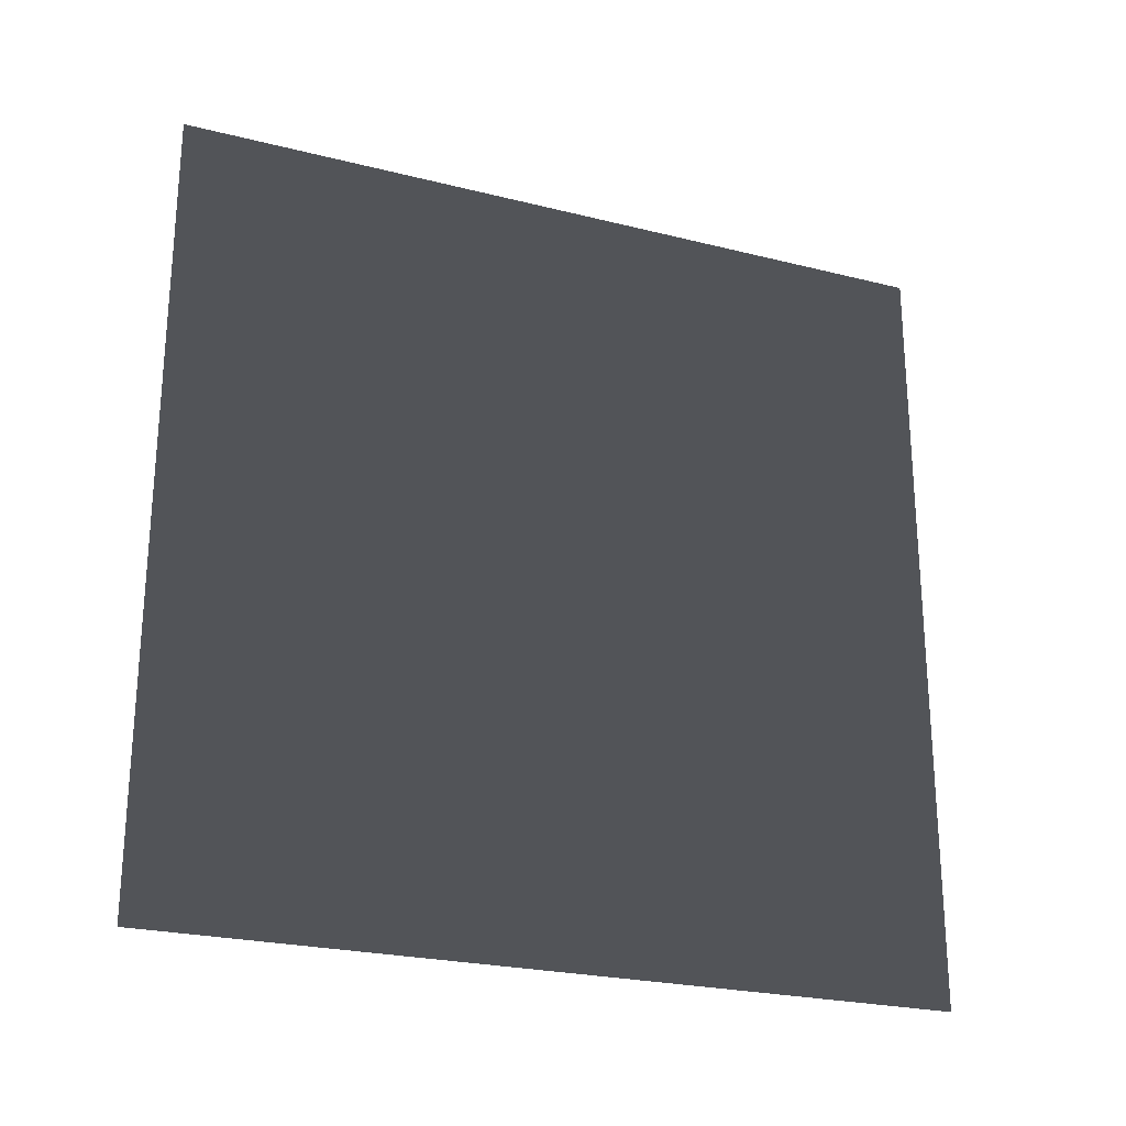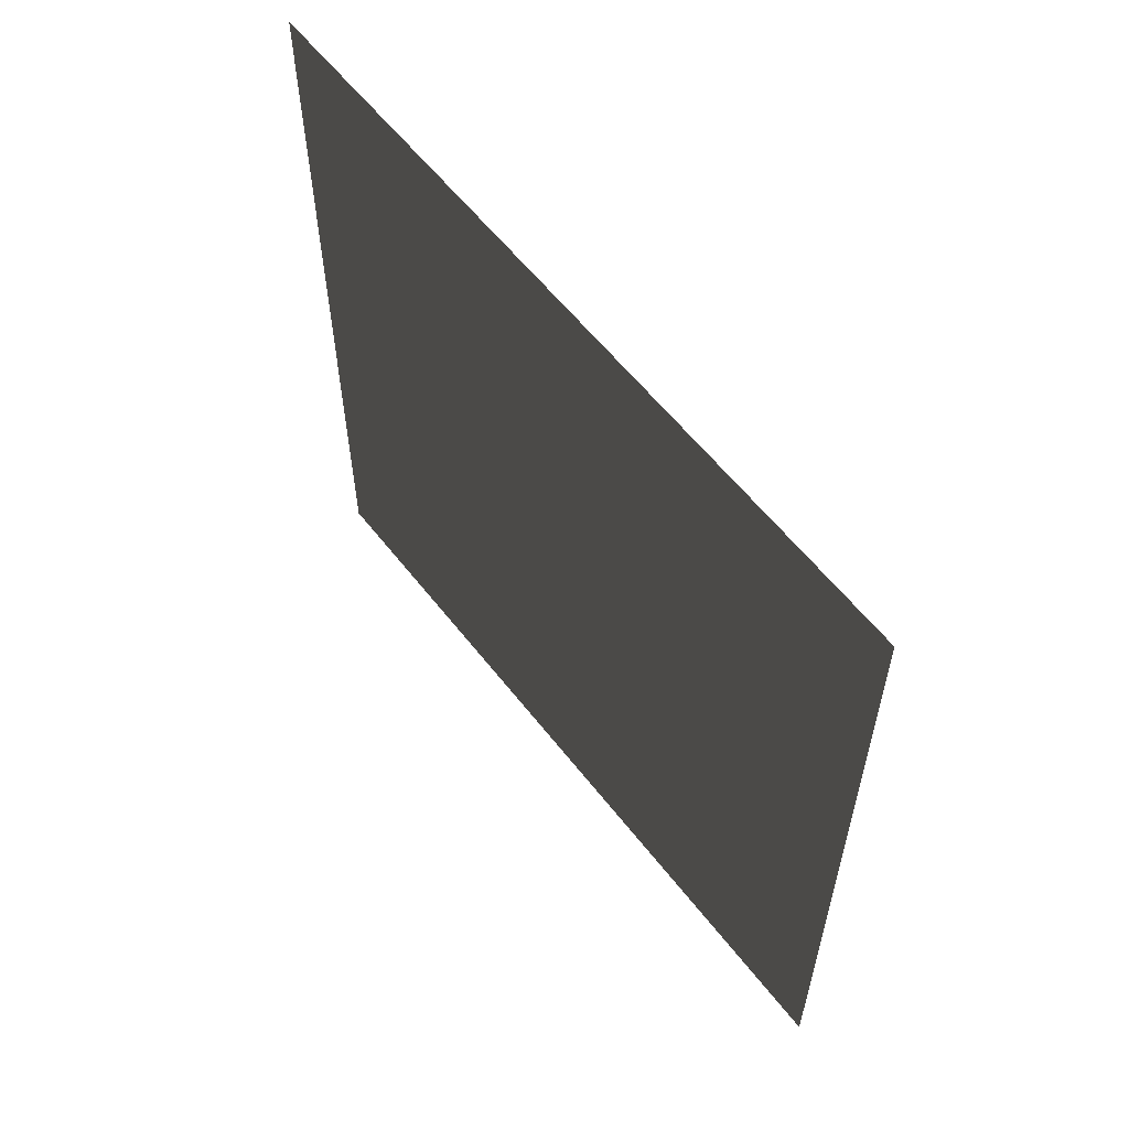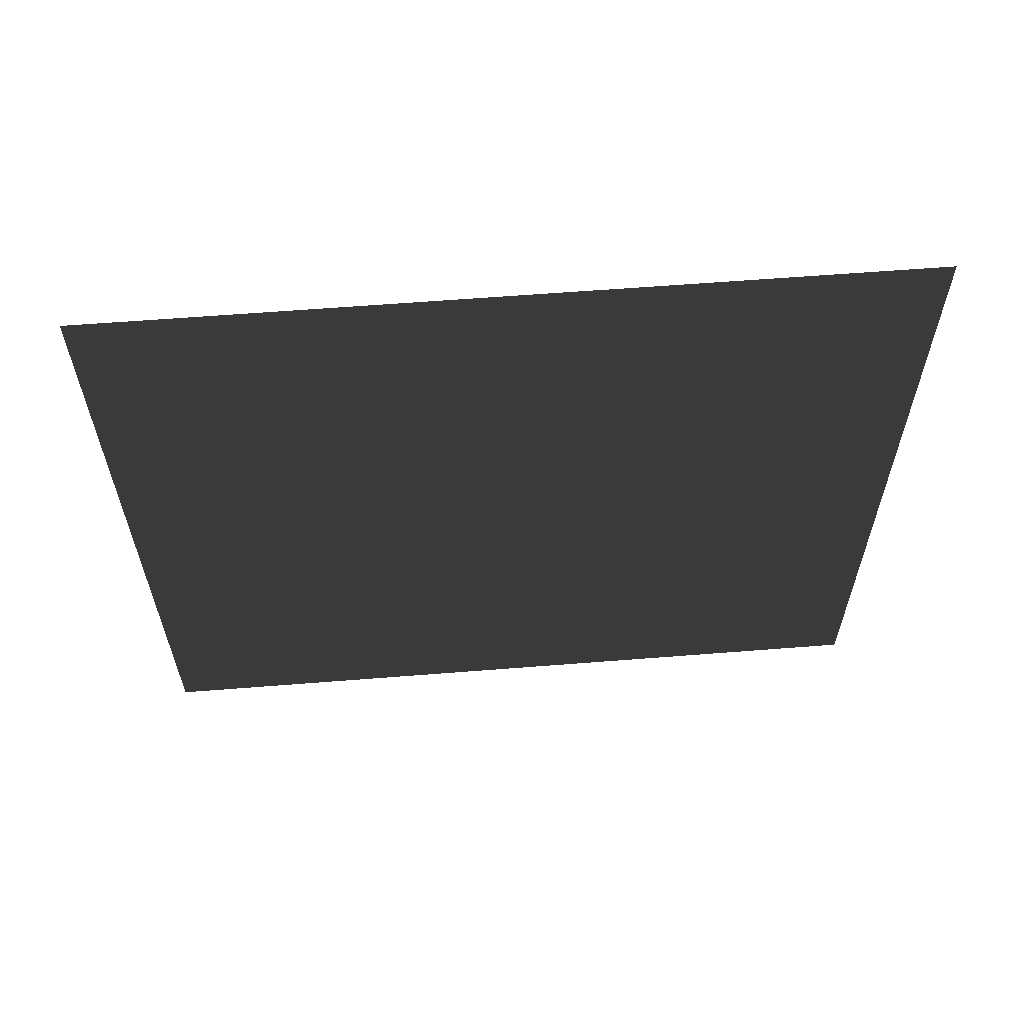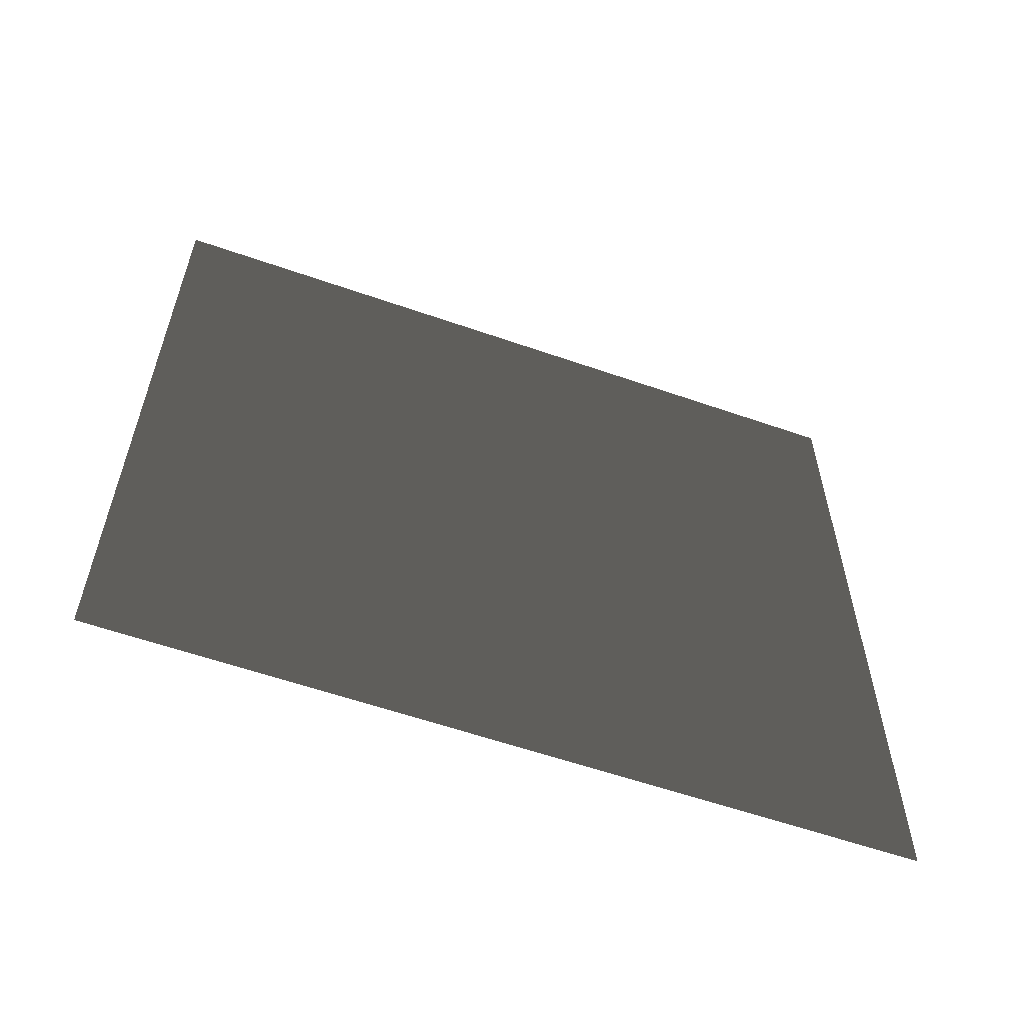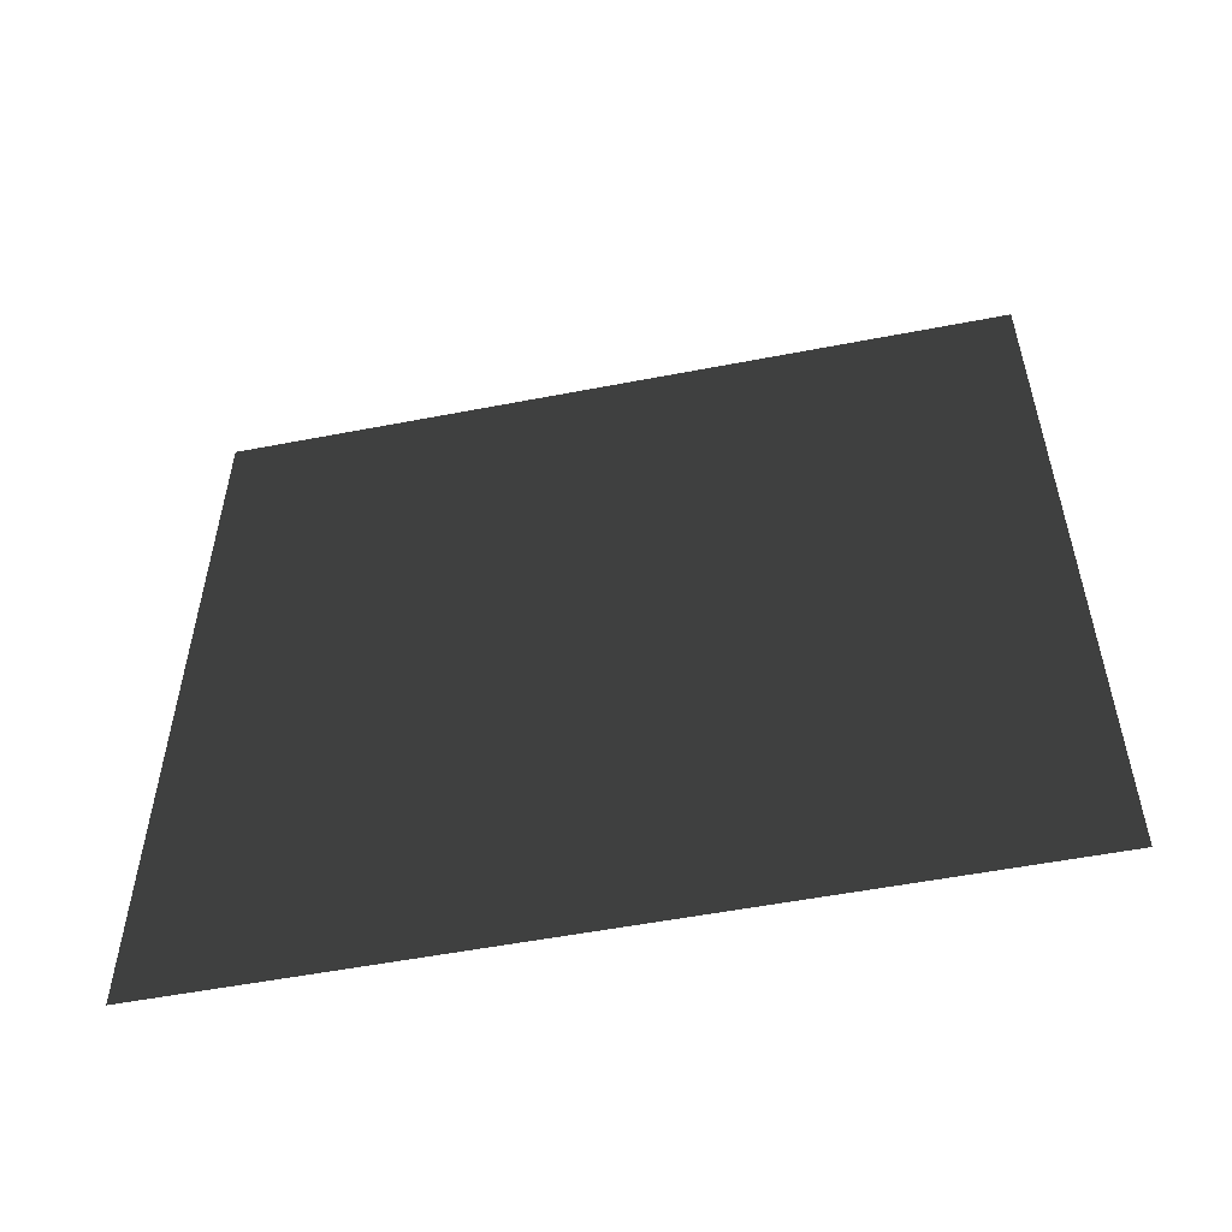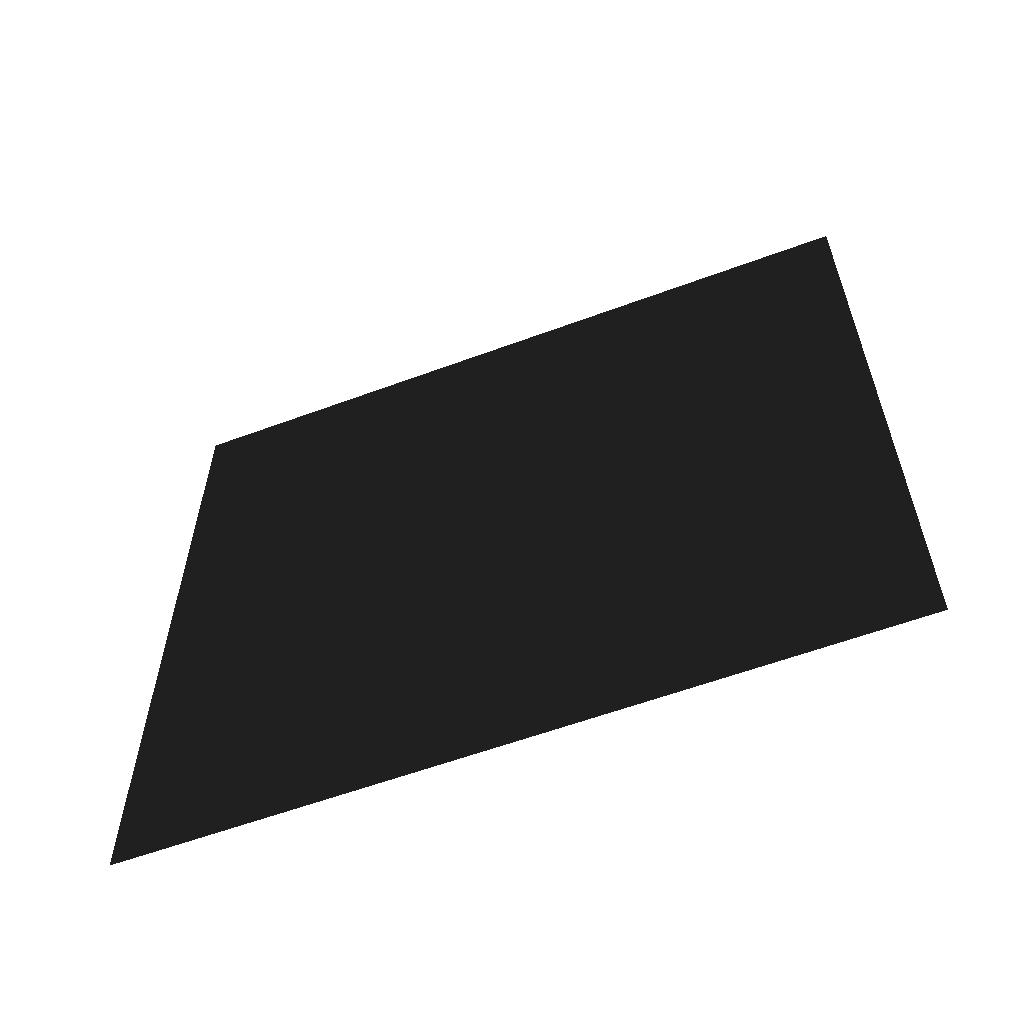
<metadata>
{"format":"obj","ext":"obj","renderer":"f3d","projection":"perspective","resolution":1024,"background":"white","views":[{"elev":-24.3,"azim":-112.5,"up":"+Z"},{"elev":58.4,"azim":-37.5,"up":"+Y"},{"elev":61.3,"azim":-94.6,"up":"+Y"},{"elev":-58.6,"azim":70.2,"up":"+Y"},{"elev":-54.2,"azim":-78.4,"up":"+Y"},{"elev":-59.0,"azim":110.9,"up":"+Z"}]}
</metadata>
<code>
v -0.2 3 3
v -0.2 -7.595e-08 -8.65e-06
v -0.2 3 -8.782e-06
v -0.2 -3.706e-07 3
g wall10_10770_970
f 1 3 2
f 2 4 1

</code>
